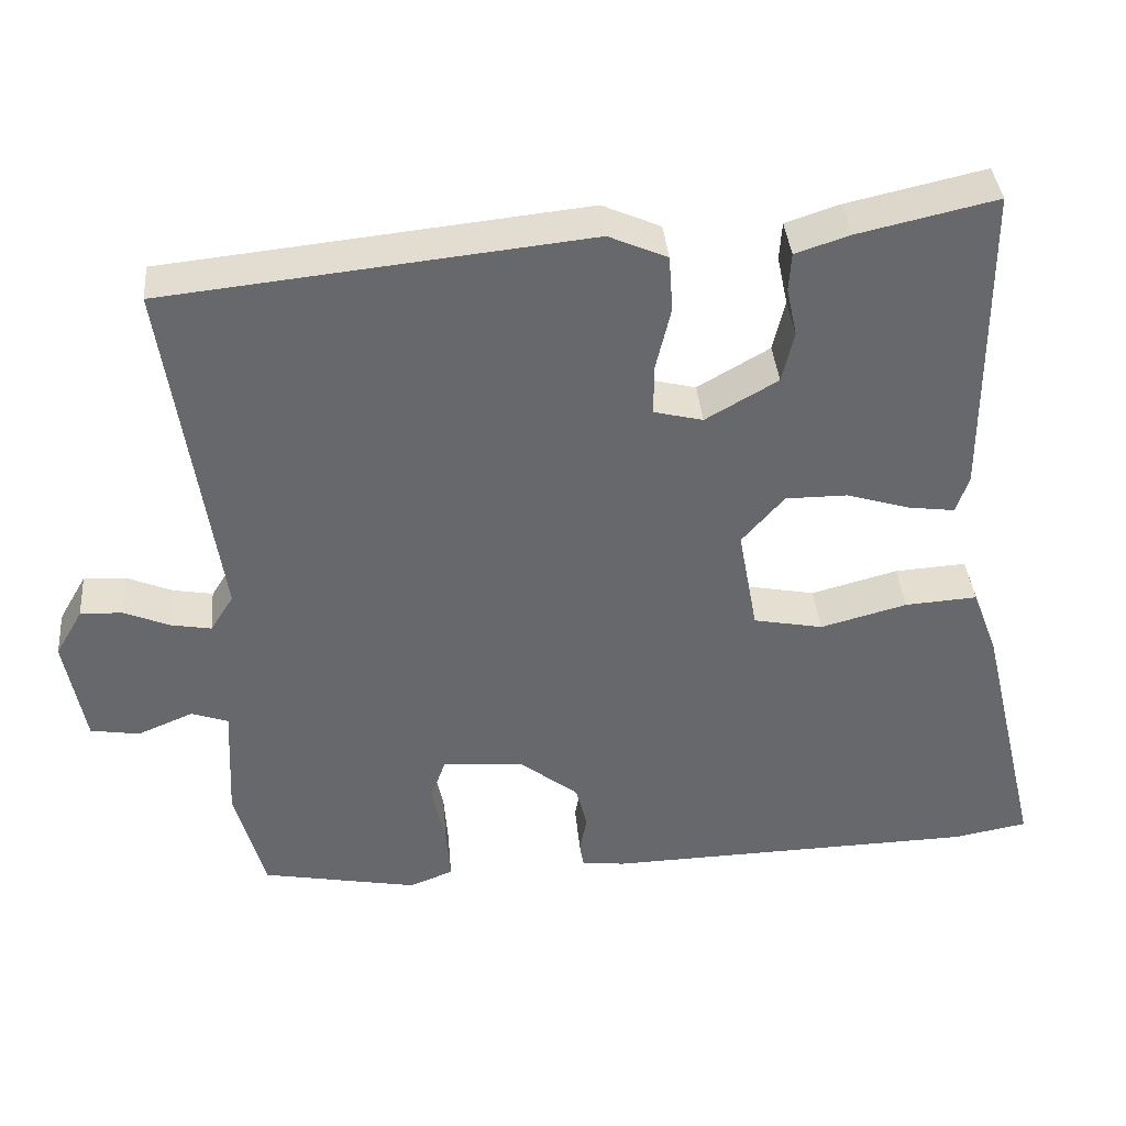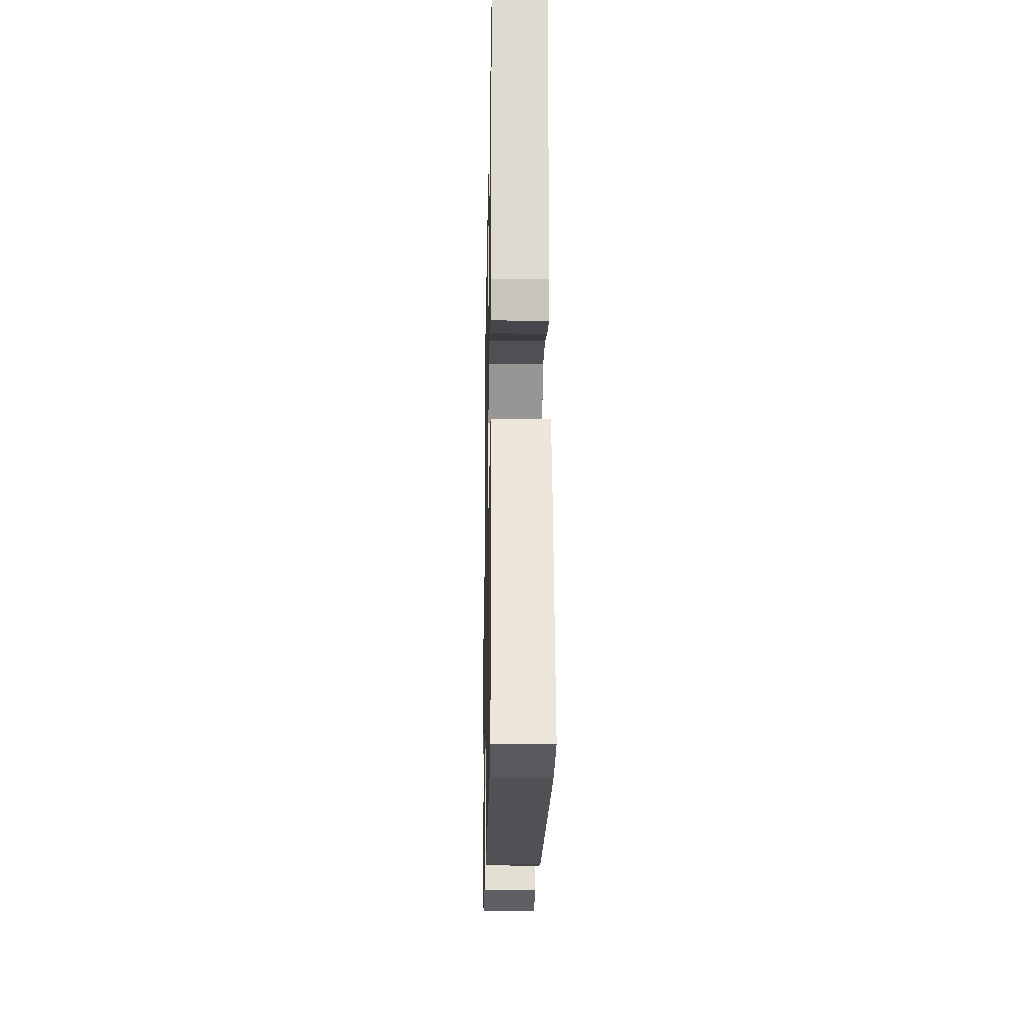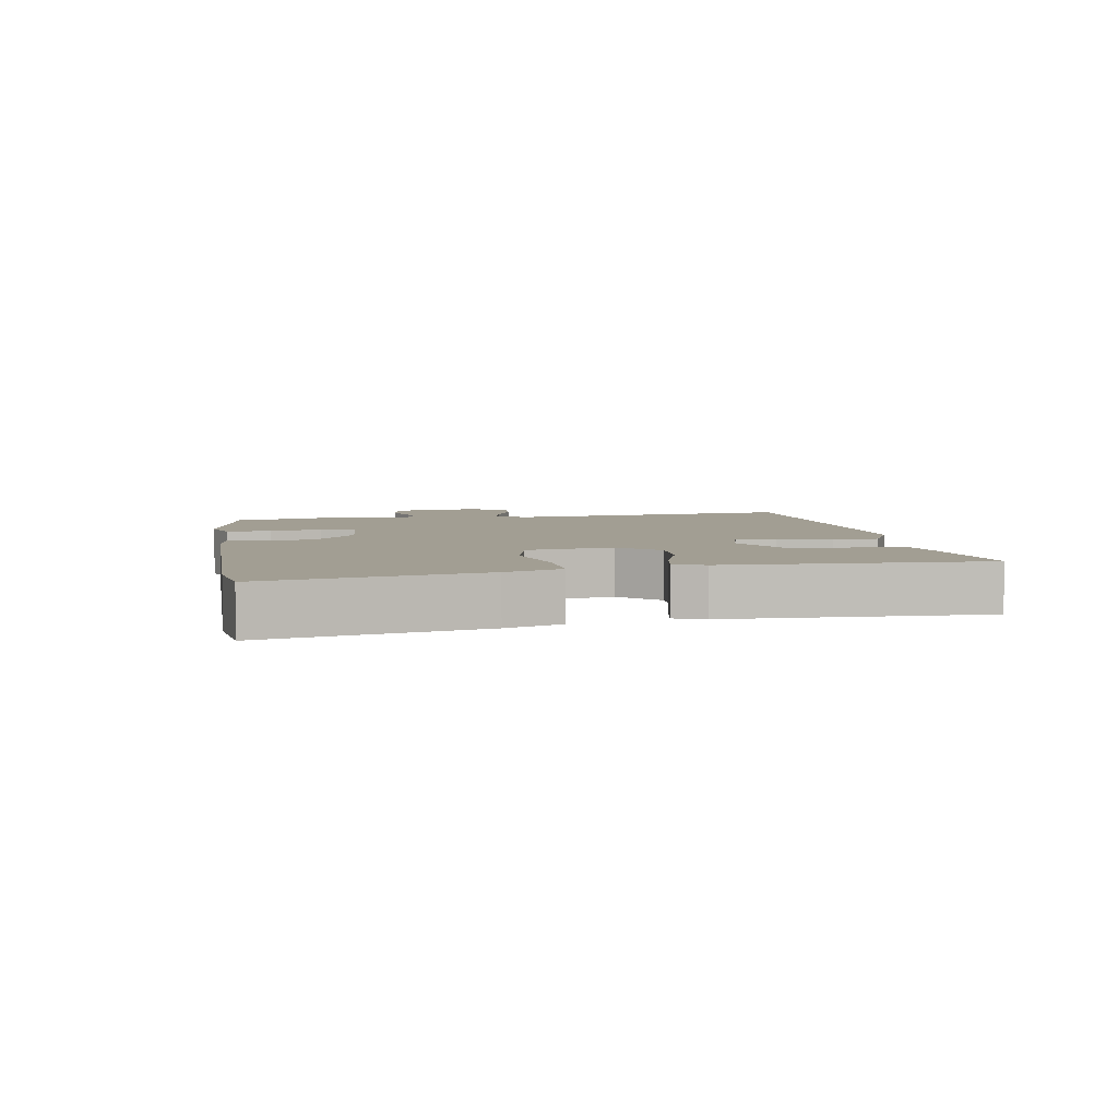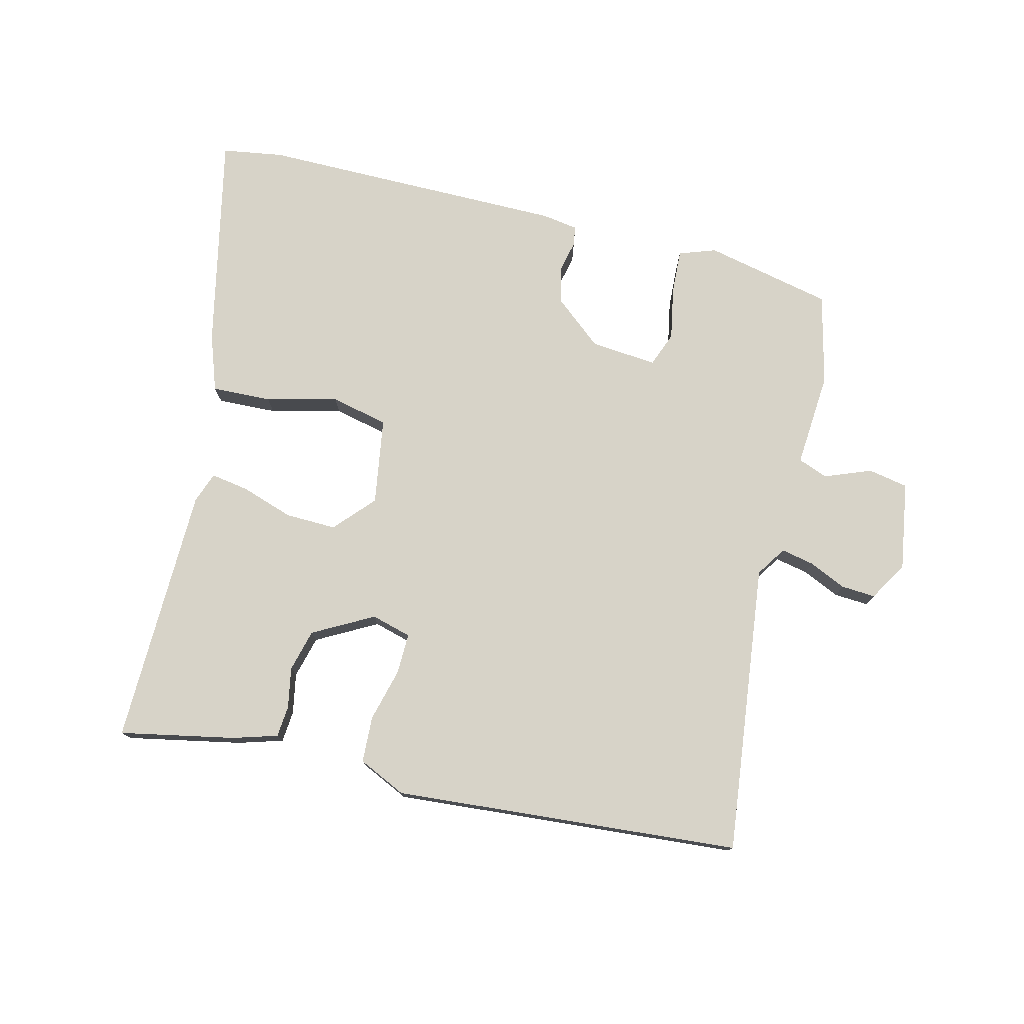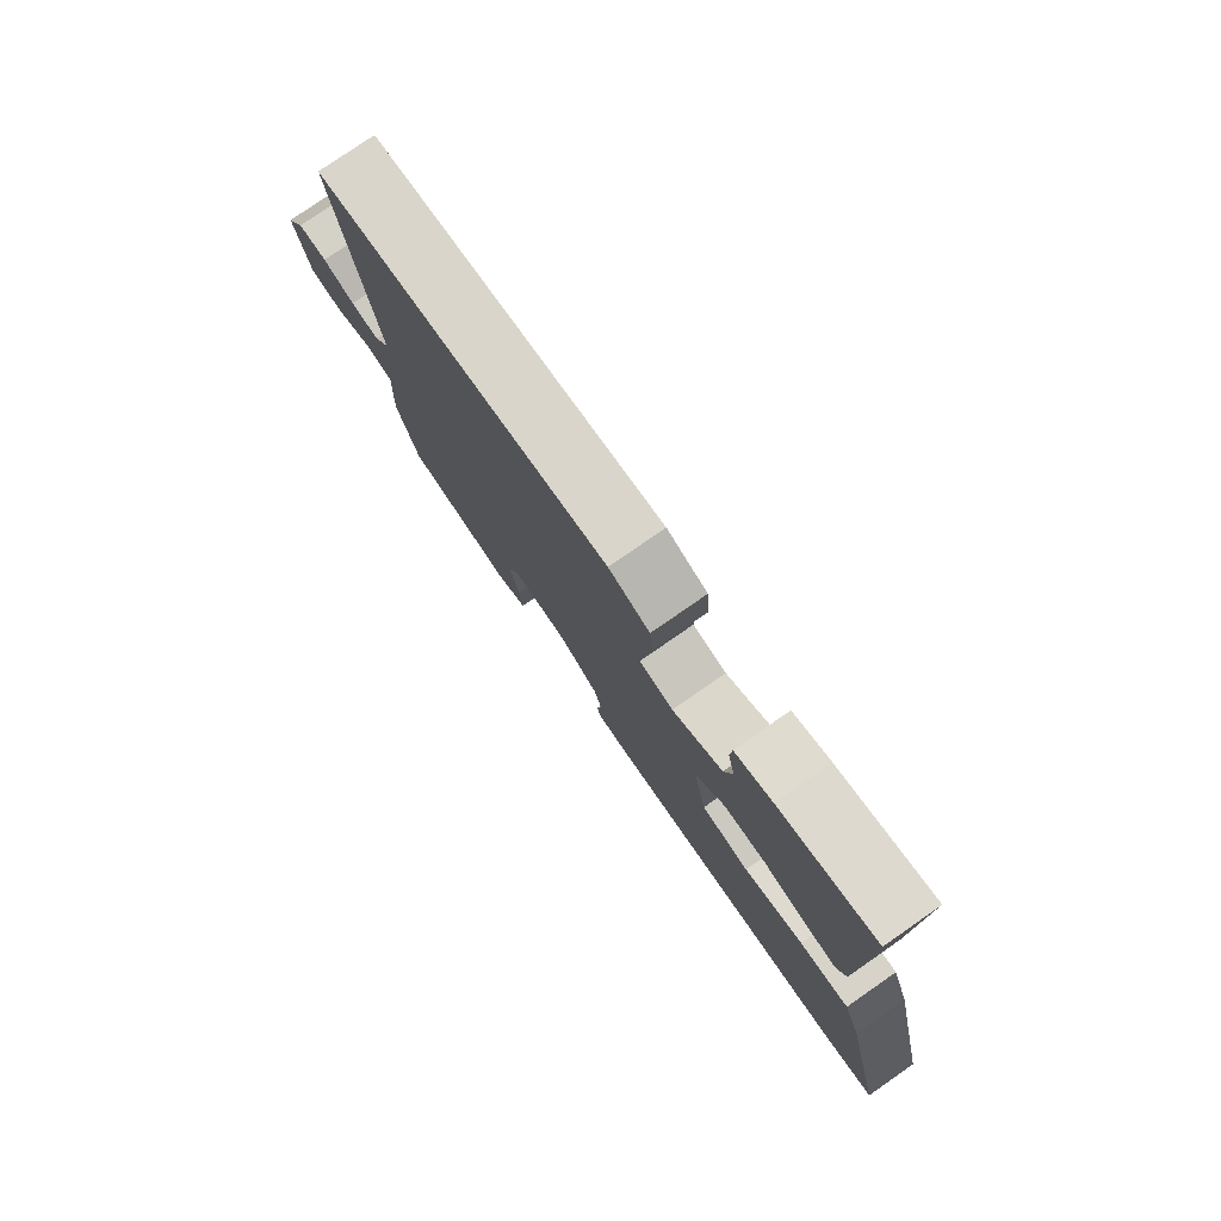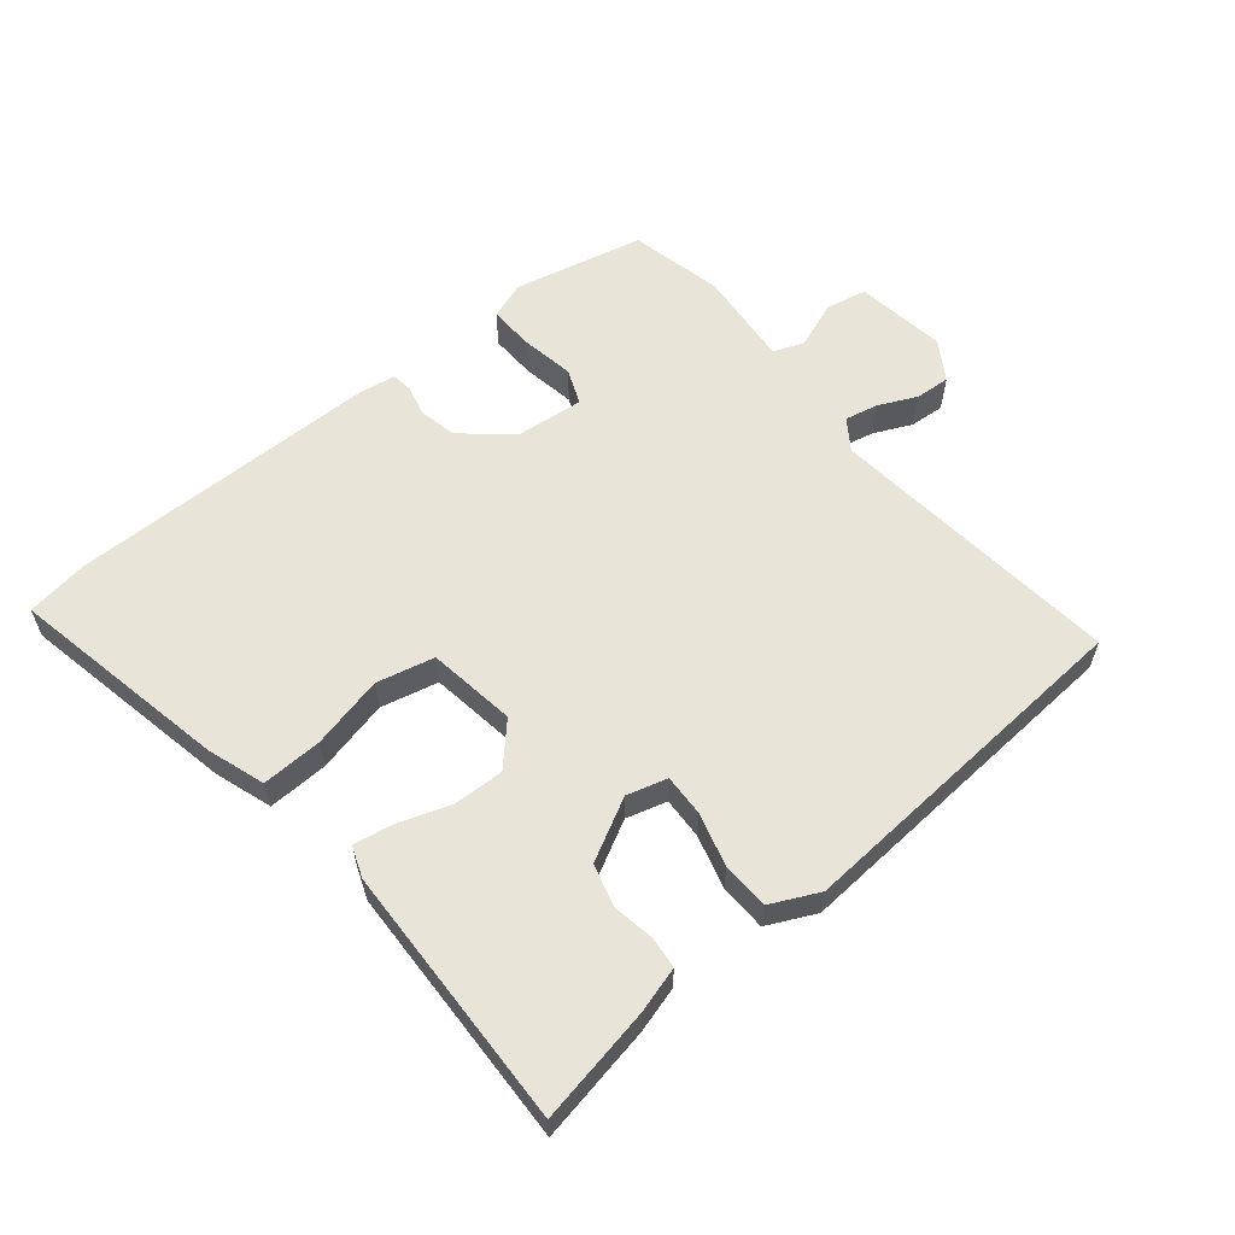
<metadata>
{"format":"obj","ext":"obj","renderer":"f3d","projection":"perspective","resolution":1024,"background":"white","views":[{"elev":38.0,"azim":175.0,"up":"+Z"},{"elev":-18.7,"azim":-91.1,"up":"+Z"},{"elev":5.1,"azim":-97.9,"up":"+Y"},{"elev":76.8,"azim":15.3,"up":"+Y"},{"elev":78.4,"azim":-124.8,"up":"+Z"},{"elev":60.0,"azim":-37.3,"up":"+Y"}]}
</metadata>
<code>
v -0.455 0.07 0.511
v -0.282 0.07 0.472
v -0.215 0.07 0.45
v -0.212 0.07 0.402
v -0.225 0.07 0.341
v -0.21 0.07 0.277
v -0.12 0.07 0.225
v -0.059 0.07 0.24
v -0.059 0.07 0.302
v -0.078 0.07 0.383
v -0.073 0.07 0.453
v 0 0.07 0.485
v 0.525 0.07 0.43
v 0.461 0.07 -0.009
v 0.49 0.07 -0.055
v 0.54 0.07 -0.046
v 0.597 0.07 -0.022
v 0.649 0.07 -0.02
v 0.683 0.07 -0.079
v 0.658 0.07 -0.213
v 0.597 0.07 -0.223
v 0.528 0.07 -0.194
v 0.482 0.07 -0.21
v 0.489 0.07 -0.354
v 0.452 0.07 -0.491
v 0.258 0.07 -0.528
v 0.203 0.07 -0.507
v 0.208 0.07 -0.44
v 0.225 0.07 -0.361
v 0.206 0.07 -0.308
v 0.105 0.07 -0.315
v 0.031 0.07 -0.373
v 0.017 0.07 -0.428
v 0.026 0.07 -0.475
v 0.021 0.07 -0.505
v -0.033 0.07 -0.512
v -0.498 0.07 -0.5
v -0.591 0.07 -0.483
v -0.514 0.07 -0.158
v -0.482 0.07 -0.073
v -0.392 0.07 -0.079
v -0.284 0.07 -0.108
v -0.197 0.07 -0.091
v -0.173 0.07 0.04
v -0.226 0.07 0.101
v -0.303 0.07 0.101
v -0.382 0.07 0.077
v -0.44 0.07 0.069
v -0.456 0.07 0.116
v -0.455 0 0.511
v -0.282 0 0.472
v -0.215 0 0.45
v -0.212 0 0.402
v -0.225 0 0.341
v -0.21 0 0.277
v -0.12 0 0.225
v -0.059 0 0.24
v -0.059 0 0.302
v -0.078 0 0.383
v -0.073 0 0.453
v 0 0 0.485
v 0.525 0 0.43
v 0.461 0 -0.009
v 0.49 0 -0.055
v 0.54 0 -0.046
v 0.597 0 -0.022
v 0.649 0 -0.02
v 0.683 0 -0.079
v 0.658 0 -0.213
v 0.597 0 -0.223
v 0.528 0 -0.194
v 0.482 0 -0.21
v 0.489 0 -0.354
v 0.452 0 -0.491
v 0.258 0 -0.528
v 0.203 0 -0.507
v 0.208 0 -0.44
v 0.225 0 -0.361
v 0.206 0 -0.308
v 0.105 0 -0.315
v 0.031 0 -0.373
v 0.017 0 -0.428
v 0.026 0 -0.475
v 0.021 0 -0.505
v -0.033 0 -0.512
v -0.498 0 -0.5
v -0.591 0 -0.483
v -0.514 0 -0.158
v -0.482 0 -0.073
v -0.392 0 -0.079
v -0.284 0 -0.108
v -0.197 0 -0.091
v -0.173 0 0.04
v -0.226 0 0.101
v -0.303 0 0.101
v -0.382 0 0.077
v -0.44 0 0.069
v -0.456 0 0.116
f 46 47 48 49
f 45 46 49 1
f 44 45 1 2
f 39 40 41 42
f 39 42 43
f 38 39 43
f 37 38 43
f 36 37 43
f 33 34 35 36
f 32 33 36 43
f 31 32 43 44
f 26 27 28 29
f 24 25 26 29
f 23 24 29 30
f 19 20 21 22
f 19 22 23
f 16 17 18 19
f 15 16 19 23
f 14 15 23 30
f 9 10 11 12
f 8 9 12 13
f 2 3 4 5
f 2 5 6
f 44 2 6
f 31 44 6 7
f 30 31 7 8
f 8 13 14 30
f 98 97 96 95
f 50 98 95 94
f 51 50 94 93
f 91 90 89 88
f 92 91 88
f 92 88 87
f 92 87 86
f 92 86 85
f 85 84 83 82
f 92 85 82 81
f 93 92 81 80
f 78 77 76 75
f 78 75 74 73
f 79 78 73 72
f 71 70 69 68
f 72 71 68
f 68 67 66 65
f 72 68 65 64
f 79 72 64 63
f 61 60 59 58
f 62 61 58 57
f 54 53 52 51
f 55 54 51
f 55 51 93
f 56 55 93 80
f 57 56 80 79
f 79 63 62 57
f 1 50 51 2
f 2 51 52 3
f 3 52 53 4
f 4 53 54 5
f 5 54 55 6
f 6 55 56 7
f 7 56 57 8
f 8 57 58 9
f 9 58 59 10
f 10 59 60 11
f 11 60 61 12
f 12 61 62 13
f 13 62 63 14
f 14 63 64 15
f 15 64 65 16
f 16 65 66 17
f 17 66 67 18
f 18 67 68 19
f 19 68 69 20
f 20 69 70 21
f 21 70 71 22
f 22 71 72 23
f 23 72 73 24
f 24 73 74 25
f 25 74 75 26
f 26 75 76 27
f 27 76 77 28
f 28 77 78 29
f 29 78 79 30
f 30 79 80 31
f 31 80 81 32
f 32 81 82 33
f 33 82 83 34
f 34 83 84 35
f 35 84 85 36
f 36 85 86 37
f 37 86 87 38
f 38 87 88 39
f 39 88 89 40
f 40 89 90 41
f 41 90 91 42
f 42 91 92 43
f 43 92 93 44
f 44 93 94 45
f 45 94 95 46
f 46 95 96 47
f 47 96 97 48
f 48 97 98 49
f 49 98 50 1

</code>
